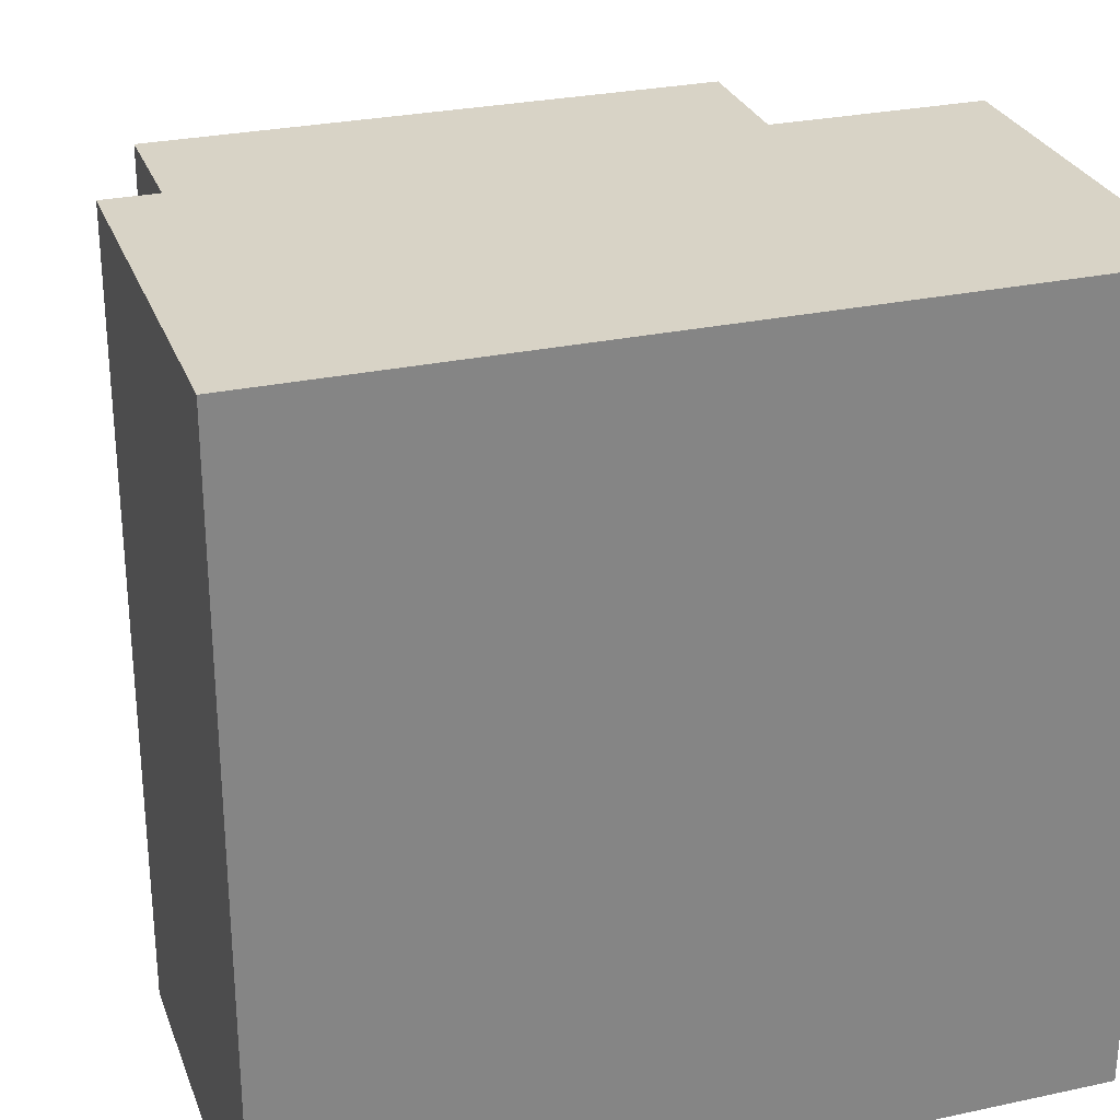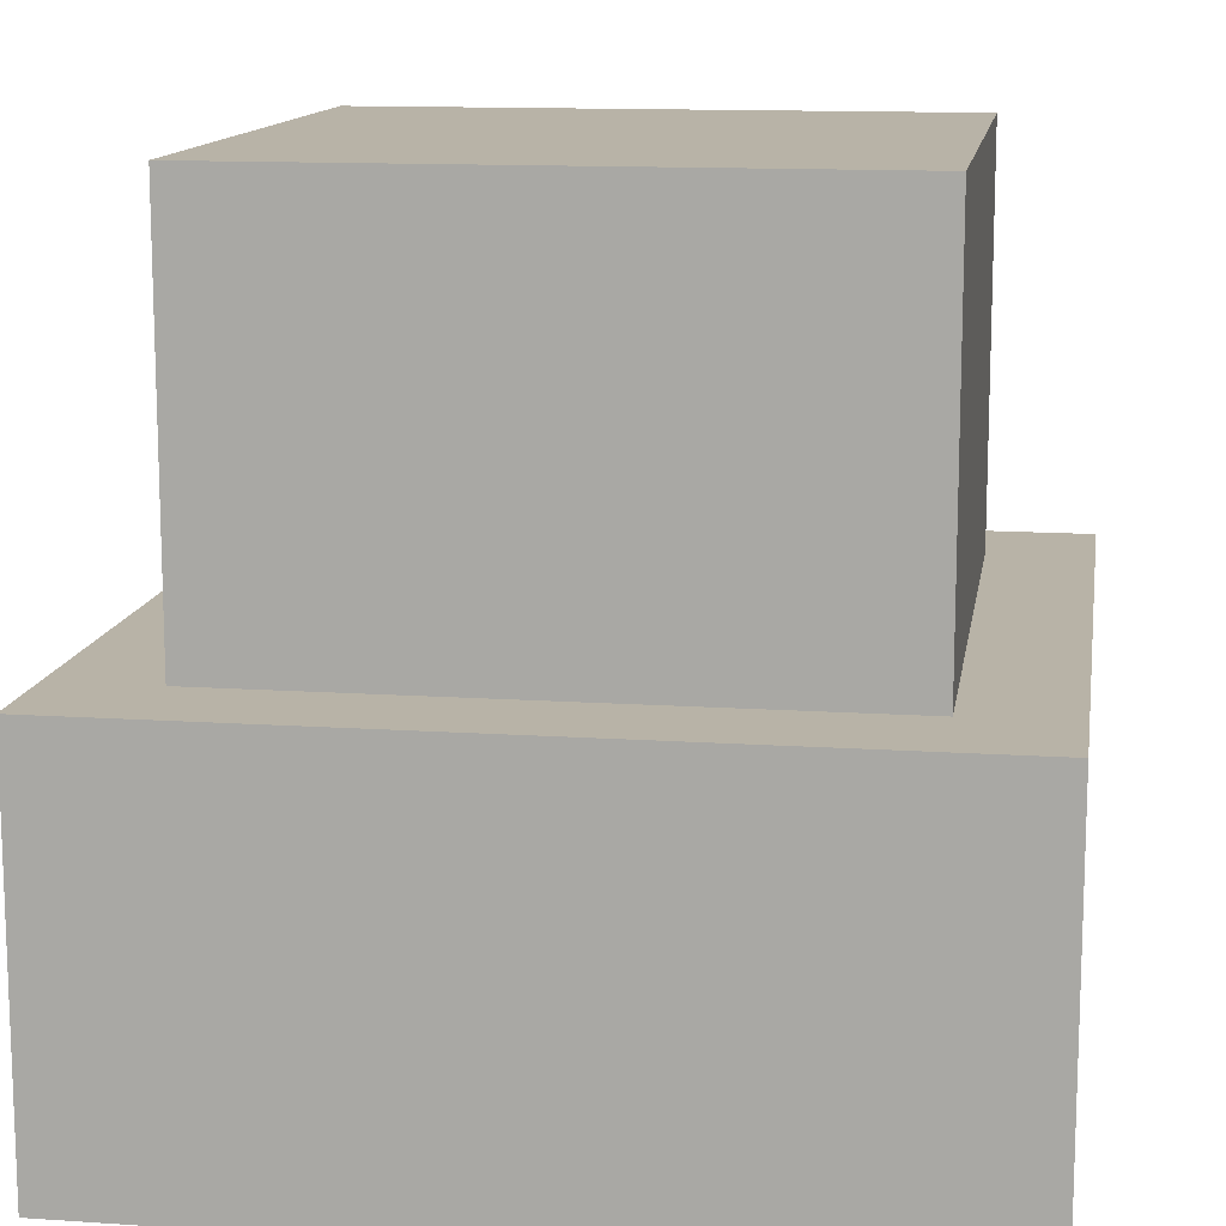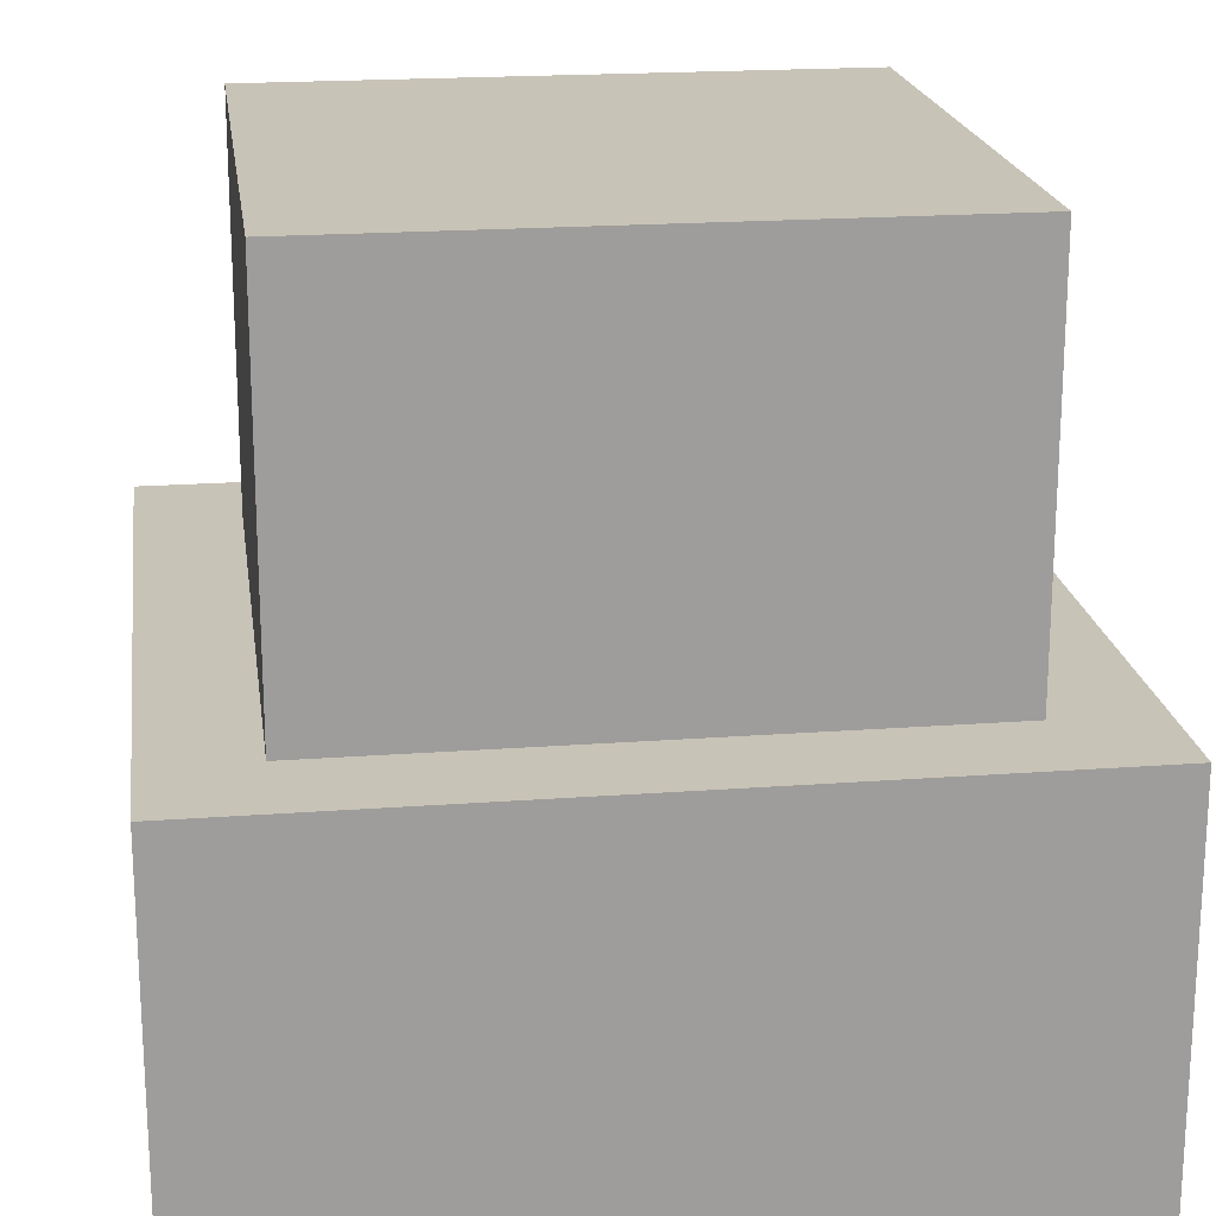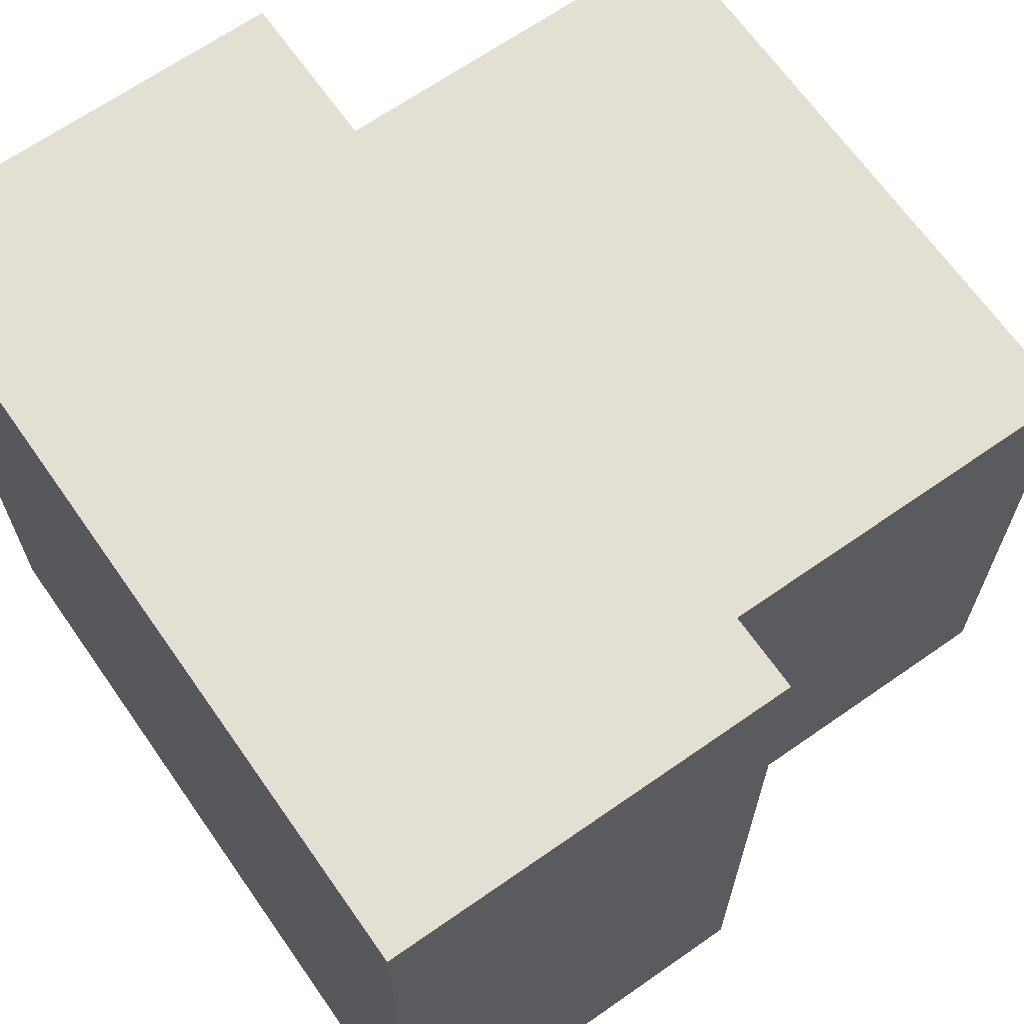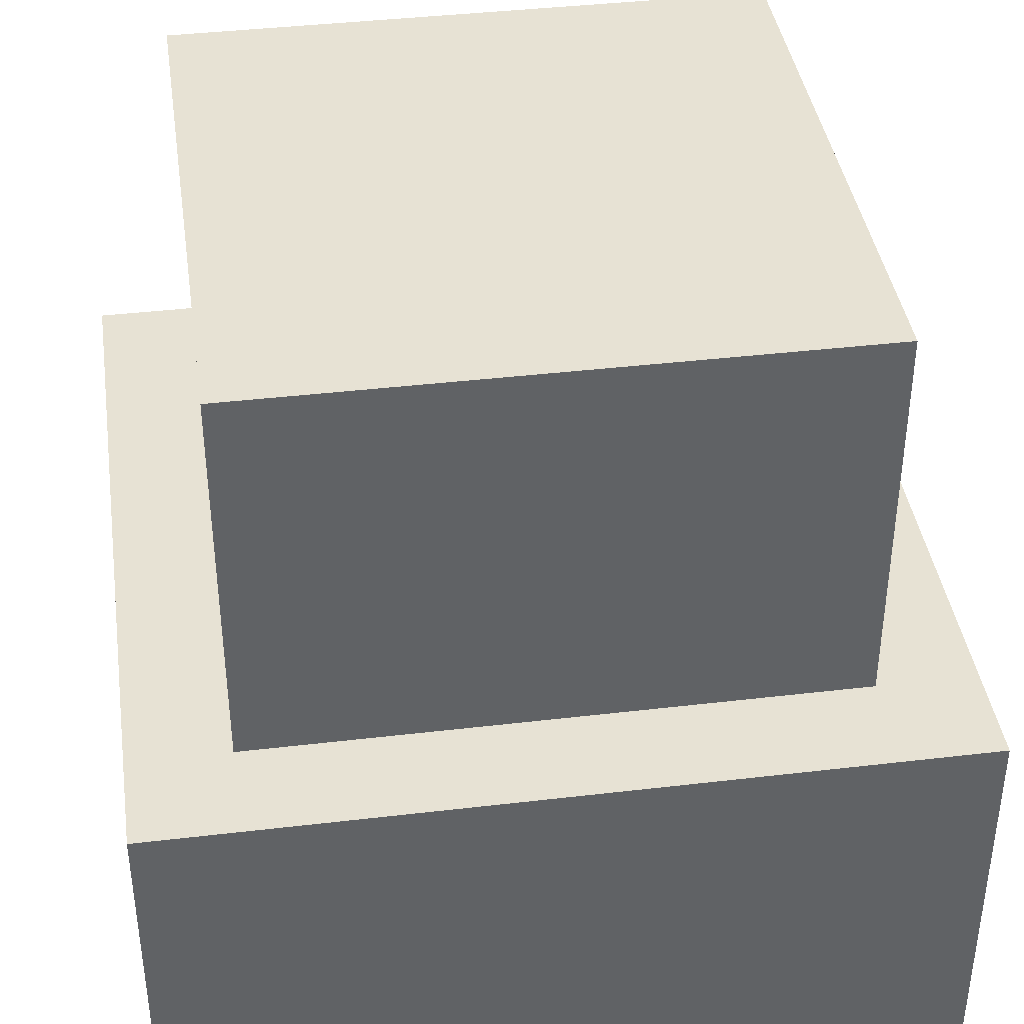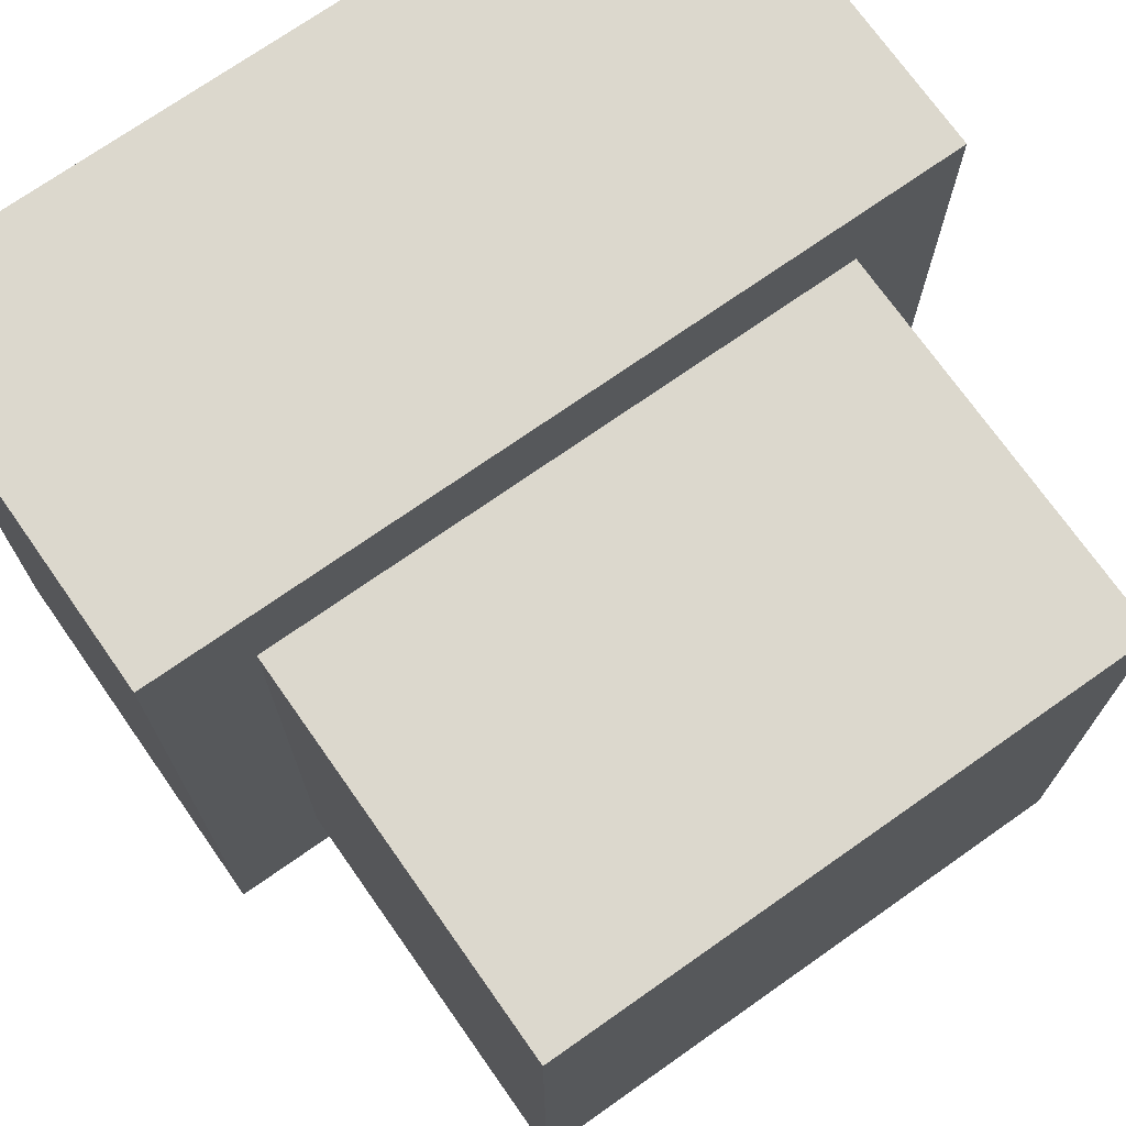
<metadata>
{"format":"obj","ext":"obj","renderer":"f3d","projection":"perspective","resolution":1024,"background":"white","views":[{"elev":28.0,"azim":-18.1,"up":"+Z"},{"elev":12.9,"azim":8.8,"up":"+Y"},{"elev":19.8,"azim":-97.9,"up":"+Y"},{"elev":66.8,"azim":55.0,"up":"+Z"},{"elev":40.0,"azim":171.7,"up":"+Y"},{"elev":72.5,"azim":144.9,"up":"+Z"}]}
</metadata>
<code>
o
v -0.4 0 0.4
v -0.4 0 -0.4
v -0.4 0.4 0.4
v -0.4 0.4 -0.4
v -0.3 0.4 0.3
v -0.3 0.4 -0.3
v -0.3 0.8 0.3
v -0.3 0.8 -0.3
v 0.3 0.4 0.3
v 0.3 0.4 -0.3
v 0.3 0.8 0.3
v 0.3 0.8 -0.3
v 0.4 0 0.4
v 0.4 0 -0.4
v 0.4 0.4 0.4
v 0.4 0.4 -0.4
v -0.4 0 0.4
v -0.4 0.4 0.4
v 0.4 0 0.4
v 0.4 0.4 0.4
v -0.3 0.4 0.3
v -0.3 0.8 0.3
v 0.3 0.4 0.3
v 0.3 0.8 0.3
v -0.3 0.4 -0.3
v -0.3 0.8 -0.3
v 0.3 0.4 -0.3
v 0.3 0.8 -0.3
v -0.4 0 -0.4
v -0.4 0.4 -0.4
v 0.4 0 -0.4
v 0.4 0.4 -0.4
v -0.4 0 0.4
v 0.4 0 0.4
v -0.4 0 -0.4
v 0.4 0 -0.4
v -0.4 0.4 0.4
v 0.4 0.4 0.4
v -0.3 0.4 0.3
v 0.3 0.4 0.3
v -0.3 0.4 -0.3
v 0.3 0.4 -0.3
v -0.4 0.4 -0.4
v 0.4 0.4 -0.4
v -0.3 0.8 0.3
v 0.3 0.8 0.3
v -0.3 0.8 -0.3
v 0.3 0.8 -0.3
f 3 2 1
f 4 2 3
f 7 6 5
f 8 6 7
f 9 10 11
f 11 10 12
f 13 14 15
f 15 14 16
f 19 18 17
f 20 18 19
f 23 22 21
f 24 22 23
f 25 26 27
f 27 26 28
f 29 30 31
f 31 30 32
f 35 34 33
f 36 34 35
f 37 38 39
f 39 38 40
f 37 39 41
f 40 38 42
f 37 41 43
f 41 42 43
f 42 38 44
f 43 42 44
f 45 46 47
f 47 46 48

</code>
